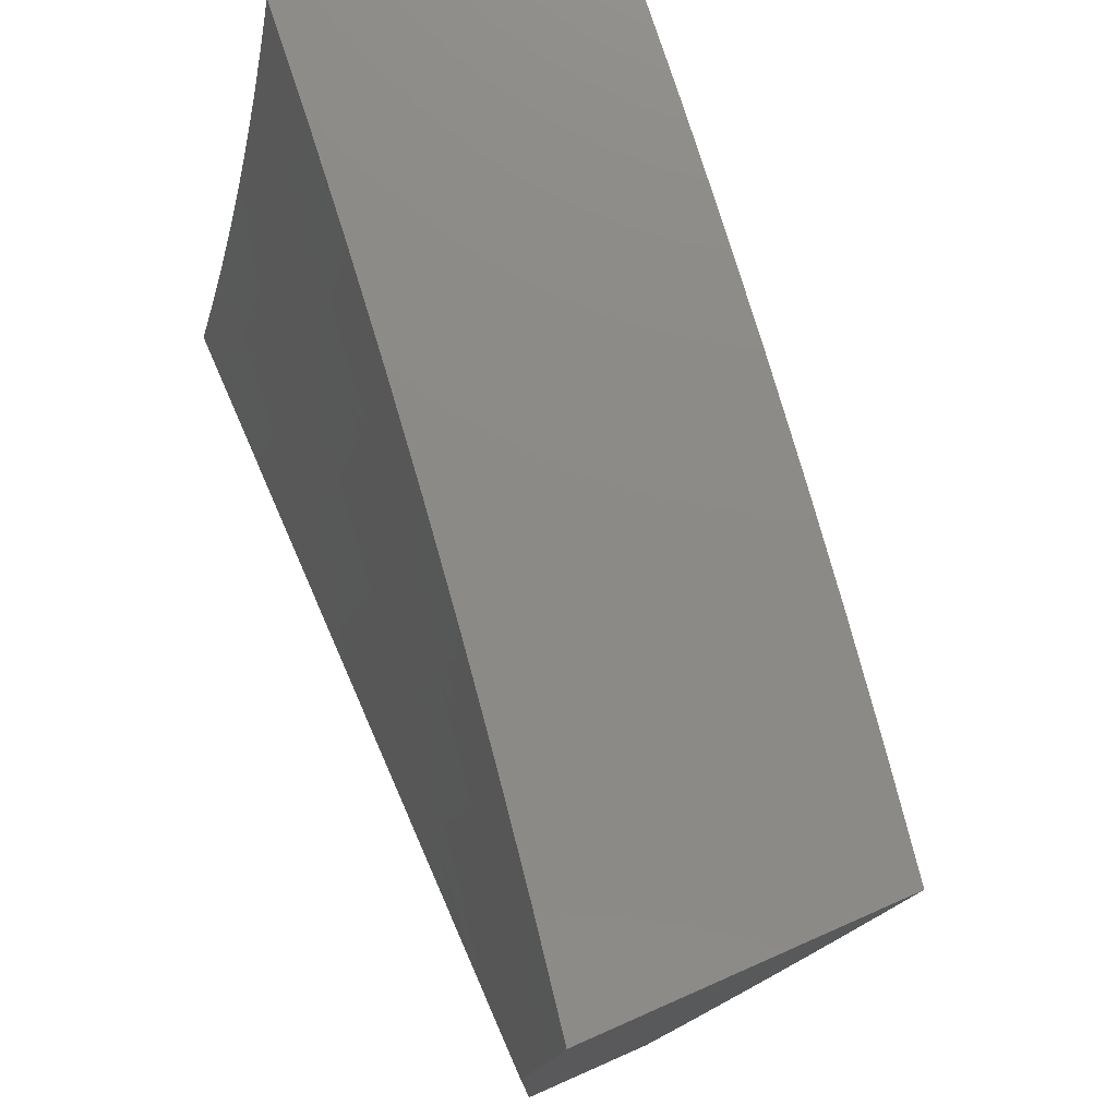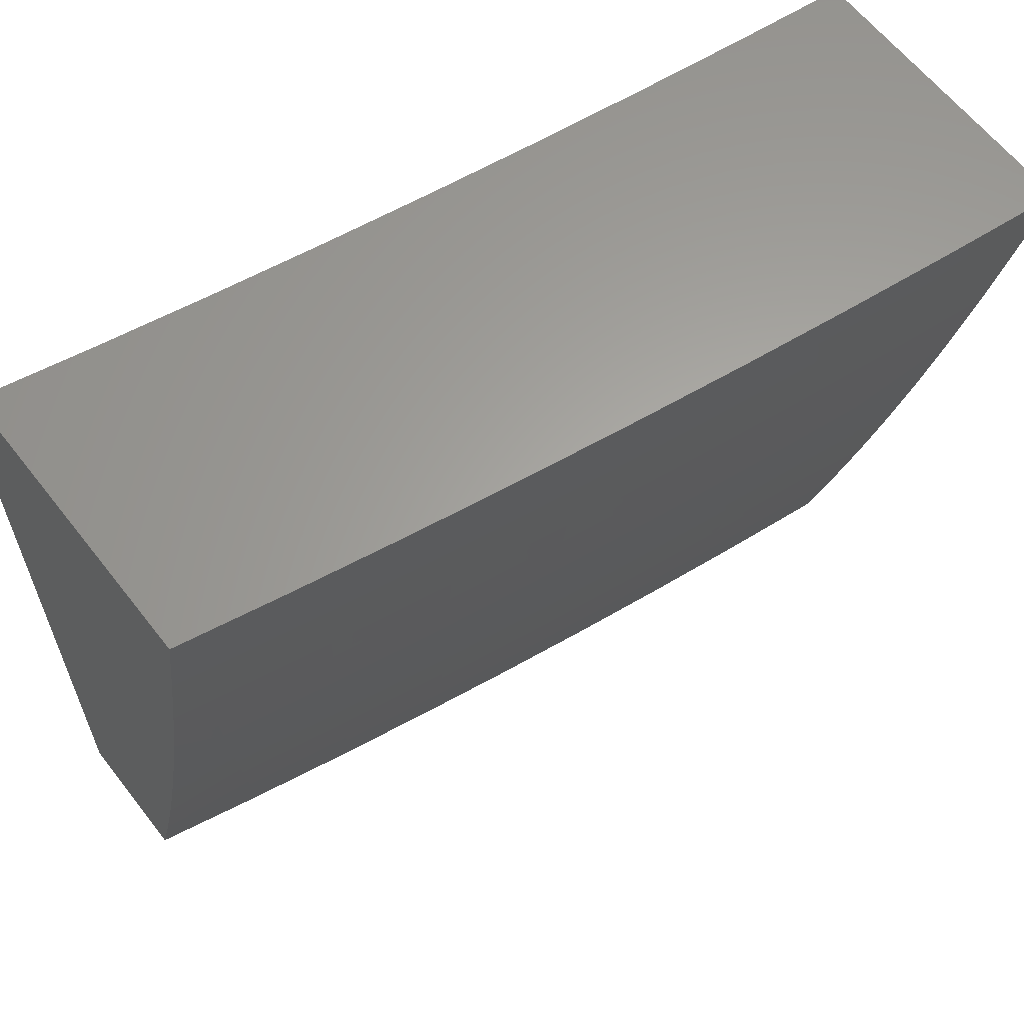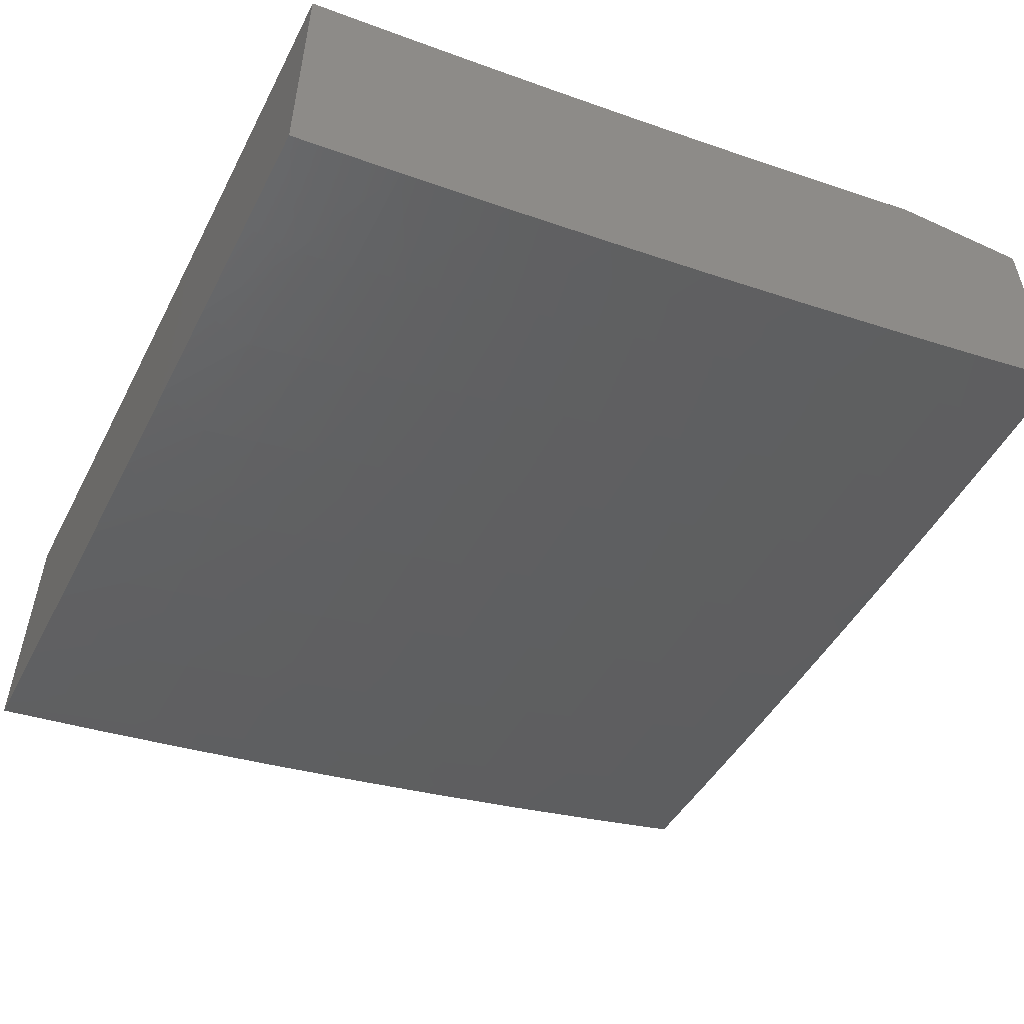
<metadata>
{"format":"stl","ext":"stl","renderer":"f3d","projection":"perspective","resolution":1024,"background":"white","views":[{"elev":77.4,"azim":-113.7,"up":"+Z"},{"elev":62.2,"azim":-37.8,"up":"+Z"},{"elev":-54.0,"azim":64.0,"up":"+Y"}]}
</metadata>
<code>
# stl→obj: 308 verts, 612 faces
v -2 -12.02 -2.121
v -2 -12.05 -2
v -1.894 -12.06 -2.053
v -1.876 -12.07 -2
v -1.766 -12.08 -2.053
v -1.751 -12.09 -2
v -1.637 -12.1 -2.053
v -1.627 -12.11 -2
v -1.509 -12.11 -2.053
v -1.502 -12.12 -2
v -1.381 -12.13 -2.053
v -1.376 -12.14 -2
v -1.253 -12.15 -2.053
v -1.251 -12.16 -2
v -1.125 -12.16 -2.053
v -1.126 -12.17 -2
v -1 -12.18 -2
v -1 -12.16 -2.105
v -1.122 -12.15 -2.105
v -1.249 -12.14 -2.105
v -1.377 -12.12 -2.105
v -1.505 -12.11 -2.105
v -1.633 -12.09 -2.105
v -1.76 -12.07 -2.105
v -1.888 -12.05 -2.105
v -1.883 -12.04 -2.158
v -1.877 -12.03 -2.21
v -1.75 -12.05 -2.21
v -1.744 -12.04 -2.262
v -1.618 -12.06 -2.262
v -1.612 -12.05 -2.315
v -1.486 -12.07 -2.315
v -1.481 -12.06 -2.367
v -1.355 -12.07 -2.367
v -1.351 -12.06 -2.419
v -1.225 -12.08 -2.419
v -1.221 -12.06 -2.471
v -1.097 -12.08 -2.471
v -1.093 -12.07 -2.523
v -1 -12.08 -2.522
v -1.089 -12.06 -2.575
v -1 -12.05 -2.626
v -1.085 -12.04 -2.627
v -1.081 -12.03 -2.679
v -1.208 -12.03 -2.627
v -1.203 -12.02 -2.679
v -1.331 -12.02 -2.627
v -1.326 -12 -2.679
v -1.401 -12 -2.658
v -1.336 -12 -2.691
v -1.27 -12 -2.722
v -1.198 -12.01 -2.73
v -1.076 -12.02 -2.73
v -1.074 -12.01 -2.756
v -1 -12.03 -2.73
v -1.072 -12.01 -2.781
v -1 -12 -2.833
v -1.068 -12 -2.808
v -1.118 -12.14 -2.158
v -1 -12.14 -2.209
v -1.115 -12.13 -2.21
v -1.111 -12.12 -2.262
v -1.241 -12.12 -2.21
v -1.238 -12.11 -2.262
v -1.368 -12.1 -2.21
v -1.364 -12.09 -2.262
v -1.496 -12.09 -2.21
v -1.491 -12.08 -2.262
v -1.623 -12.07 -2.21
v -1 -12.12 -2.314
v -1.108 -12.11 -2.315
v -1.234 -12.1 -2.315
v -1.36 -12.08 -2.315
v -1.104 -12.1 -2.367
v -1 -12.1 -2.418
v -1.101 -12.09 -2.419
v -1.136 -12 -2.781
v -1.203 -12 -2.753
v -1.455 -12 -2.627
v -1.465 -12 -2.623
v -1.46 -12.01 -2.575
v -1.528 -12 -2.586
v -1.591 -12 -2.548
v -1.653 -12 -2.509
v -1.59 -12.01 -2.523
v -1.466 -12.02 -2.523
v -1.336 -12.03 -2.575
v -1.596 -12.02 -2.471
v -1.713 -12 -2.468
v -1.602 -12.03 -2.419
v -1.727 -12.01 -2.419
v -1.733 -12.02 -2.367
v -1.831 -12 -2.381
v -1.889 -12 -2.336
v -1.773 -12 -2.425
v -1.865 -12.01 -2.315
v -1.945 -12 -2.29
v -1.871 -12.02 -2.262
v -2 -12 -2.242
v -1.755 -12.06 -2.158
v -1.628 -12.08 -2.158
v -1.5 -12.1 -2.158
v -1.373 -12.11 -2.158
v -1.245 -12.13 -2.158
v -1.739 -12.03 -2.315
v -1.607 -12.04 -2.367
v -1.476 -12.05 -2.419
v -1.471 -12.03 -2.471
v -1.346 -12.05 -2.471
v -1.341 -12.04 -2.523
v -1.229 -12.09 -2.367
v -1.217 -12.05 -2.523
v -1.212 -12.04 -2.575
v -1.876 -12.18 -3
v -1.872 -12.19 -2.969
v -2 -12.16 -3
v -1.877 -12.2 -2.939
v -2 -12.19 -2.877
v -1.881 -12.2 -2.908
v -1.885 -12.21 -2.877
v -1.751 -12.23 -2.877
v -1.755 -12.24 -2.846
v -1.621 -12.26 -2.846
v -1.625 -12.27 -2.815
v -1.49 -12.29 -2.815
v -1.493 -12.3 -2.784
v -1.358 -12.31 -2.784
v -1.361 -12.32 -2.753
v -1.226 -12.34 -2.753
v -1.229 -12.35 -2.722
v -1.094 -12.36 -2.722
v -1.096 -12.37 -2.691
v -1 -12.36 -2.752
v -1 -12.39 -2.628
v -1.752 -12.2 -3
v -1.739 -12.21 -2.969
v -1.743 -12.22 -2.939
v -1.61 -12.24 -2.939
v -1.613 -12.25 -2.908
v -1.48 -12.27 -2.908
v -1.483 -12.27 -2.877
v -1.349 -12.29 -2.877
v -1.352 -12.3 -2.846
v -1.218 -12.32 -2.846
v -1.221 -12.32 -2.815
v -1.087 -12.34 -2.815
v -1.089 -12.34 -2.784
v -1.092 -12.35 -2.753
v -1.627 -12.22 -3
v -1.606 -12.23 -2.969
v -1.476 -12.26 -2.939
v -1.346 -12.28 -2.908
v -1.215 -12.31 -2.877
v -1.084 -12.33 -2.846
v -1 -12.33 -2.876
v -1.502 -12.24 -3
v -1.473 -12.25 -2.969
v -1.343 -12.28 -2.939
v -1.212 -12.3 -2.908
v -1.082 -12.32 -2.877
v -1.377 -12.26 -3
v -1.34 -12.27 -2.969
v -1.21 -12.29 -2.939
v -1.079 -12.31 -2.908
v -1.251 -12.27 -3
v -1.207 -12.28 -2.969
v -1.077 -12.31 -2.939
v -1.126 -12.28 -3
v -1.074 -12.3 -2.969
v -1 -12.3 -3
v -1 -12.42 -2.503
v -1.105 -12.39 -2.566
v -1.103 -12.39 -2.597
v -1.101 -12.38 -2.629
v -1.237 -12.37 -2.629
v -1.234 -12.36 -2.66
v -1.37 -12.34 -2.66
v -1.367 -12.34 -2.691
v -1.503 -12.32 -2.691
v -1.5 -12.31 -2.722
v -1.635 -12.29 -2.722
v -1.632 -12.29 -2.753
v -1.767 -12.26 -2.753
v -1.763 -12.26 -2.784
v -1.898 -12.23 -2.784
v -1.894 -12.23 -2.815
v -2 -12.22 -2.753
v -1 -12.45 -2.378
v -1.114 -12.42 -2.441
v -1.11 -12.41 -2.504
v -1.107 -12.4 -2.535
v -1.244 -12.39 -2.535
v -1.242 -12.38 -2.566
v -1.378 -12.36 -2.566
v -1.376 -12.36 -2.597
v -1.512 -12.34 -2.597
v -1.509 -12.33 -2.629
v -1.646 -12.31 -2.629
v -1.642 -12.31 -2.66
v -1.779 -12.29 -2.66
v -1.775 -12.28 -2.691
v -1.911 -12.26 -2.691
v -1.906 -12.25 -2.722
v -1.902 -12.24 -2.753
v -1 -12.47 -2.252
v -1.122 -12.45 -2.315
v -1.118 -12.43 -2.378
v -1.251 -12.41 -2.441
v -1.247 -12.39 -2.504
v -1.384 -12.38 -2.504
v -1.381 -12.37 -2.535
v -1.518 -12.35 -2.535
v -1.515 -12.35 -2.566
v -1.652 -12.33 -2.566
v -1.649 -12.32 -2.597
v -1.786 -12.3 -2.597
v -1.782 -12.29 -2.629
v -1.919 -12.27 -2.629
v -1.915 -12.26 -2.66
v -2 -12.25 -2.628
v -1 -12.49 -2.126
v -1.13 -12.47 -2.189
v -1.126 -12.46 -2.252
v -1.261 -12.43 -2.315
v -1.256 -12.42 -2.378
v -1.394 -12.4 -2.378
v -1.389 -12.39 -2.441
v -1.527 -12.37 -2.441
v -1.521 -12.36 -2.504
v -1.659 -12.34 -2.504
v -1.656 -12.33 -2.535
v -1.793 -12.31 -2.535
v -1.789 -12.31 -2.566
v -1.926 -12.28 -2.566
v -1.922 -12.28 -2.597
v -1 -12.52 -2
v -1.137 -12.49 -2.063
v -1.133 -12.48 -2.126
v -1.269 -12.46 -2.189
v -1.265 -12.44 -2.252
v -1.404 -12.43 -2.252
v -1.399 -12.42 -2.315
v -1.538 -12.4 -2.315
v -1.533 -12.39 -2.378
v -1.671 -12.37 -2.378
v -1.665 -12.35 -2.441
v -1.803 -12.33 -2.441
v -1.797 -12.32 -2.504
v -1.934 -12.3 -2.504
v -1.93 -12.29 -2.535
v -2 -12.28 -2.503
v -1.126 -12.51 -2
v -1.251 -12.49 -2
v -1.277 -12.48 -2.063
v -1.376 -12.48 -2
v -1.418 -12.46 -2.063
v -1.502 -12.46 -2
v -1.559 -12.44 -2.063
v -1.627 -12.45 -2
v -1.7 -12.42 -2.063
v -1.751 -12.43 -2
v -1.841 -12.4 -2.063
v -1.876 -12.41 -2
v -1.981 -12.38 -2.063
v -2 -12.39 -2
v -2 -12.36 -2.126
v -2 -12.34 -2.252
v -1.969 -12.36 -2.189
v -1.975 -12.37 -2.126
v -2 -12.31 -2.378
v -1.956 -12.33 -2.315
v -1.962 -12.34 -2.252
v -1.829 -12.38 -2.189
v -1.835 -12.39 -2.126
v -1.694 -12.41 -2.126
v -1.941 -12.31 -2.441
v -1.949 -12.32 -2.378
v -1.817 -12.36 -2.315
v -1.823 -12.37 -2.252
v -1.683 -12.39 -2.252
v -1.689 -12.4 -2.189
v -1.549 -12.42 -2.189
v -1.554 -12.43 -2.126
v -1.413 -12.45 -2.126
v -1.747 -12.23 -2.908
v -1.89 -12.22 -2.846
v -1.759 -12.25 -2.815
v -1.771 -12.27 -2.722
v -1.81 -12.34 -2.378
v -1.617 -12.26 -2.877
v -1.628 -12.28 -2.784
v -1.496 -12.3 -2.753
v -1.364 -12.33 -2.722
v -1.232 -12.35 -2.691
v -1.099 -12.37 -2.66
v -1.639 -12.3 -2.691
v -1.506 -12.33 -2.66
v -1.373 -12.35 -2.629
v -1.239 -12.37 -2.597
v -1.677 -12.38 -2.315
v -1.487 -12.28 -2.846
v -1.544 -12.41 -2.252
v -1.355 -12.31 -2.815
v -1.409 -12.44 -2.189
v -1.224 -12.33 -2.784
v -1.273 -12.47 -2.126
v -1 -12 -3
v -2 -12 -3
f 1 2 3
f 3 2 4
f 3 4 5
f 5 4 6
f 5 6 7
f 7 6 8
f 7 8 9
f 9 8 10
f 9 10 11
f 11 10 12
f 11 12 13
f 13 12 14
f 13 14 15
f 15 14 16
f 15 16 17
f 17 18 15
f 15 18 19
f 15 19 13
f 13 19 20
f 13 20 11
f 11 20 21
f 11 21 9
f 9 21 22
f 9 22 7
f 7 22 23
f 7 23 5
f 5 23 24
f 5 24 3
f 3 24 25
f 3 25 1
f 1 25 26
f 1 26 27
f 27 26 28
f 27 28 29
f 29 28 30
f 29 30 31
f 31 30 32
f 31 32 33
f 33 32 34
f 33 34 35
f 35 34 36
f 35 36 37
f 37 36 38
f 37 38 39
f 39 38 40
f 39 40 41
f 41 40 42
f 41 42 43
f 43 42 44
f 43 44 45
f 45 44 46
f 45 46 47
f 47 46 48
f 47 48 49
f 49 48 50
f 50 48 51
f 51 48 46
f 51 46 52
f 52 46 53
f 52 53 54
f 54 53 55
f 54 55 56
f 56 55 57
f 56 57 58
f 19 18 59
f 59 18 60
f 59 60 61
f 61 60 62
f 61 62 63
f 63 62 64
f 63 64 65
f 65 64 66
f 65 66 67
f 67 66 68
f 67 68 69
f 69 68 30
f 69 30 28
f 60 70 62
f 62 70 71
f 62 71 64
f 64 71 72
f 64 72 66
f 66 72 73
f 66 73 68
f 68 73 32
f 68 32 30
f 71 70 74
f 74 70 75
f 74 75 76
f 76 75 38
f 76 38 36
f 75 40 38
f 42 55 44
f 44 55 53
f 44 53 46
f 58 77 56
f 56 77 54
f 77 78 54
f 54 78 52
f 78 51 52
f 47 49 79
f 79 49 80
f 79 80 81
f 81 80 82
f 81 82 83
f 84 85 83
f 83 85 86
f 83 86 81
f 81 86 87
f 81 87 47
f 47 87 45
f 85 84 88
f 88 84 89
f 88 89 90
f 90 89 91
f 90 91 92
f 92 91 93
f 92 93 94
f 89 95 91
f 91 95 93
f 92 94 96
f 96 94 97
f 96 97 98
f 98 97 99
f 98 99 27
f 27 99 1
f 26 25 100
f 100 25 24
f 100 24 101
f 101 24 23
f 101 23 102
f 102 23 22
f 102 22 103
f 103 22 21
f 103 21 104
f 104 21 20
f 104 20 59
f 59 20 19
f 27 29 98
f 98 29 105
f 98 105 96
f 96 105 92
f 69 28 100
f 100 28 26
f 69 100 101
f 29 31 105
f 105 31 106
f 105 106 92
f 92 106 90
f 67 69 101
f 67 101 102
f 31 33 106
f 106 33 107
f 106 107 90
f 90 107 108
f 90 108 88
f 88 108 86
f 88 86 85
f 65 67 102
f 65 102 103
f 34 32 73
f 33 35 107
f 107 35 109
f 107 109 108
f 108 109 110
f 108 110 86
f 86 110 87
f 47 79 81
f 63 65 103
f 63 103 104
f 34 73 111
f 111 73 72
f 111 72 74
f 74 72 71
f 35 37 109
f 109 37 112
f 109 112 110
f 110 112 113
f 110 113 87
f 87 113 45
f 61 63 104
f 61 104 59
f 76 36 111
f 111 36 34
f 76 111 74
f 37 39 112
f 112 39 41
f 112 41 113
f 113 41 43
f 113 43 45
f 114 115 116
f 116 115 117
f 116 117 118
f 118 117 119
f 118 119 120
f 120 119 121
f 120 121 122
f 122 121 123
f 122 123 124
f 124 123 125
f 124 125 126
f 126 125 127
f 126 127 128
f 128 127 129
f 128 129 130
f 130 129 131
f 130 131 132
f 132 131 133
f 132 133 134
f 114 135 115
f 115 135 136
f 115 136 137
f 137 136 138
f 137 138 139
f 139 138 140
f 139 140 141
f 141 140 142
f 141 142 143
f 143 142 144
f 143 144 145
f 145 144 146
f 145 146 147
f 147 146 133
f 147 133 148
f 148 133 131
f 148 131 129
f 135 149 136
f 136 149 150
f 136 150 138
f 138 150 151
f 138 151 140
f 140 151 152
f 140 152 142
f 142 152 153
f 142 153 144
f 144 153 154
f 144 154 146
f 146 154 155
f 146 155 133
f 149 156 150
f 150 156 157
f 150 157 151
f 151 157 158
f 151 158 152
f 152 158 159
f 152 159 153
f 153 159 160
f 153 160 154
f 154 160 155
f 156 161 157
f 157 161 162
f 157 162 158
f 158 162 163
f 158 163 159
f 159 163 164
f 159 164 160
f 160 164 155
f 161 165 162
f 162 165 166
f 162 166 163
f 163 166 167
f 163 167 164
f 164 167 155
f 165 168 166
f 166 168 169
f 166 169 167
f 167 169 170
f 167 170 155
f 168 170 169
f 171 172 134
f 134 172 173
f 134 173 174
f 174 173 175
f 174 175 176
f 176 175 177
f 176 177 178
f 178 177 179
f 178 179 180
f 180 179 181
f 180 181 182
f 182 181 183
f 182 183 184
f 184 183 185
f 184 185 186
f 186 185 187
f 186 187 118
f 188 189 171
f 171 189 190
f 171 190 191
f 191 190 192
f 191 192 193
f 193 192 194
f 193 194 195
f 195 194 196
f 195 196 197
f 197 196 198
f 197 198 199
f 199 198 200
f 199 200 201
f 201 200 202
f 201 202 203
f 203 202 187
f 203 187 204
f 204 187 185
f 204 185 183
f 205 206 188
f 188 206 207
f 188 207 189
f 189 207 208
f 189 208 209
f 209 208 210
f 209 210 211
f 211 210 212
f 211 212 213
f 213 212 214
f 213 214 215
f 215 214 216
f 215 216 217
f 217 216 218
f 217 218 219
f 219 218 220
f 219 220 202
f 202 220 187
f 221 222 205
f 205 222 223
f 205 223 206
f 206 223 224
f 206 224 225
f 225 224 226
f 225 226 227
f 227 226 228
f 227 228 229
f 229 228 230
f 229 230 231
f 231 230 232
f 231 232 233
f 233 232 234
f 233 234 235
f 235 234 220
f 235 220 218
f 236 237 221
f 221 237 238
f 221 238 222
f 222 238 239
f 222 239 240
f 240 239 241
f 240 241 242
f 242 241 243
f 242 243 244
f 244 243 245
f 244 245 246
f 246 245 247
f 246 247 248
f 248 247 249
f 248 249 250
f 250 249 251
f 250 251 234
f 234 251 220
f 236 252 237
f 237 252 253
f 237 253 254
f 254 253 255
f 254 255 256
f 256 255 257
f 256 257 258
f 258 257 259
f 258 259 260
f 260 259 261
f 260 261 262
f 262 261 263
f 262 263 264
f 264 263 265
f 264 265 266
f 267 268 266
f 266 268 269
f 266 269 264
f 264 269 262
f 270 271 267
f 267 271 272
f 267 272 268
f 268 272 273
f 268 273 274
f 274 273 275
f 274 275 260
f 260 275 258
f 251 276 270
f 270 276 277
f 270 277 271
f 271 277 278
f 271 278 279
f 279 278 280
f 279 280 281
f 281 280 282
f 281 282 283
f 283 282 284
f 283 284 256
f 256 284 254
f 115 137 117
f 117 137 285
f 117 285 119
f 119 285 121
f 186 118 286
f 286 118 120
f 286 120 122
f 186 286 287
f 287 286 122
f 287 122 124
f 203 204 288
f 288 204 183
f 288 183 181
f 217 219 200
f 200 219 202
f 233 235 216
f 216 235 218
f 276 251 249
f 248 250 232
f 232 250 234
f 249 247 276
f 276 247 289
f 276 289 277
f 277 289 278
f 273 272 279
f 279 272 271
f 262 269 274
f 274 269 268
f 137 139 285
f 285 139 290
f 285 290 121
f 121 290 123
f 186 287 184
f 184 287 291
f 184 291 182
f 182 291 292
f 182 292 180
f 180 292 293
f 180 293 178
f 178 293 294
f 178 294 176
f 176 294 295
f 176 295 174
f 174 295 134
f 291 287 124
f 203 288 201
f 201 288 296
f 201 296 199
f 199 296 297
f 199 297 197
f 197 297 298
f 197 298 195
f 195 298 299
f 195 299 193
f 193 299 172
f 193 172 191
f 191 172 171
f 296 288 181
f 215 217 198
f 198 217 200
f 231 233 214
f 214 233 216
f 246 248 230
f 230 248 232
f 247 245 289
f 289 245 300
f 289 300 278
f 278 300 280
f 275 273 281
f 281 273 279
f 260 262 274
f 139 141 290
f 290 141 301
f 290 301 123
f 123 301 125
f 292 291 126
f 126 291 124
f 297 296 179
f 179 296 181
f 213 215 196
f 196 215 198
f 229 231 212
f 212 231 214
f 244 246 228
f 228 246 230
f 245 243 300
f 300 243 302
f 300 302 280
f 280 302 282
f 258 275 283
f 283 275 281
f 141 143 301
f 301 143 303
f 301 303 125
f 125 303 127
f 293 292 128
f 128 292 126
f 298 297 177
f 177 297 179
f 211 213 194
f 194 213 196
f 227 229 210
f 210 229 212
f 242 244 226
f 226 244 228
f 243 241 302
f 302 241 304
f 302 304 282
f 282 304 284
f 256 258 283
f 143 145 303
f 303 145 305
f 303 305 127
f 127 305 129
f 294 293 130
f 130 293 128
f 299 298 175
f 175 298 177
f 209 211 192
f 192 211 194
f 225 227 208
f 208 227 210
f 240 242 224
f 224 242 226
f 241 239 304
f 304 239 306
f 304 306 284
f 284 306 254
f 148 129 305
f 148 305 147
f 147 305 145
f 295 294 132
f 132 294 130
f 172 299 173
f 173 299 175
f 189 209 190
f 190 209 192
f 206 225 207
f 207 225 208
f 222 240 223
f 223 240 224
f 237 254 306
f 237 306 238
f 238 306 239
f 134 295 132
f 307 57 170
f 170 57 55
f 170 55 42
f 170 42 155
f 155 42 40
f 155 40 133
f 133 40 75
f 133 75 134
f 134 75 70
f 134 70 171
f 171 70 60
f 171 60 188
f 188 60 18
f 188 18 205
f 205 18 17
f 205 17 221
f 221 17 236
f 16 253 17
f 17 253 252
f 17 252 236
f 253 16 255
f 255 16 14
f 255 14 257
f 257 14 12
f 257 12 259
f 259 12 10
f 259 10 261
f 261 10 8
f 261 8 263
f 263 8 6
f 263 6 265
f 265 6 4
f 265 4 2
f 170 168 307
f 307 168 165
f 307 165 161
f 161 156 307
f 307 156 149
f 307 149 135
f 307 135 308
f 308 135 114
f 308 114 116
f 1 270 2
f 2 270 267
f 2 267 266
f 270 1 251
f 251 1 99
f 251 99 220
f 220 99 187
f 187 99 118
f 118 99 308
f 118 308 116
f 266 265 2
f 99 97 308
f 308 97 94
f 308 94 93
f 93 95 308
f 308 95 89
f 308 89 84
f 84 83 308
f 308 83 82
f 308 82 80
f 80 49 308
f 308 49 50
f 308 50 51
f 308 51 307
f 307 51 78
f 307 78 77
f 77 58 307
f 307 58 57

</code>
